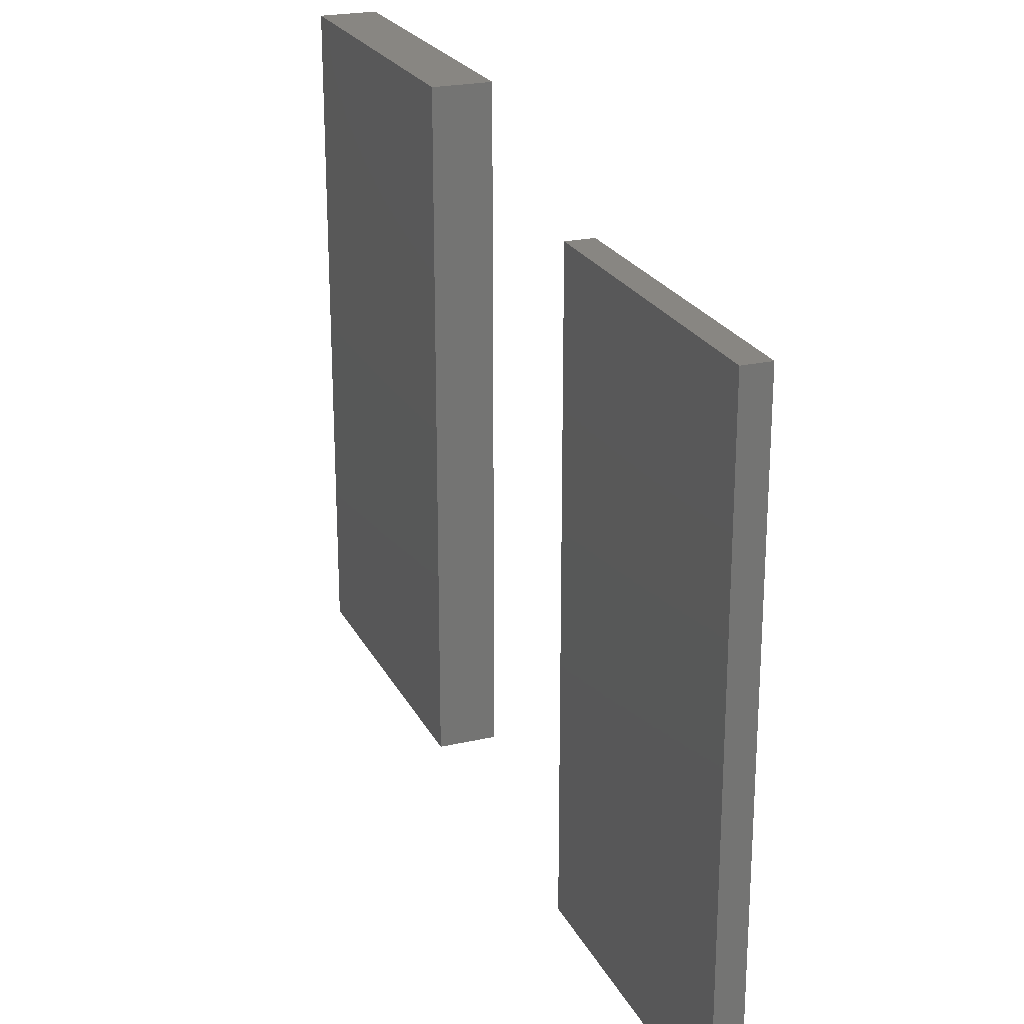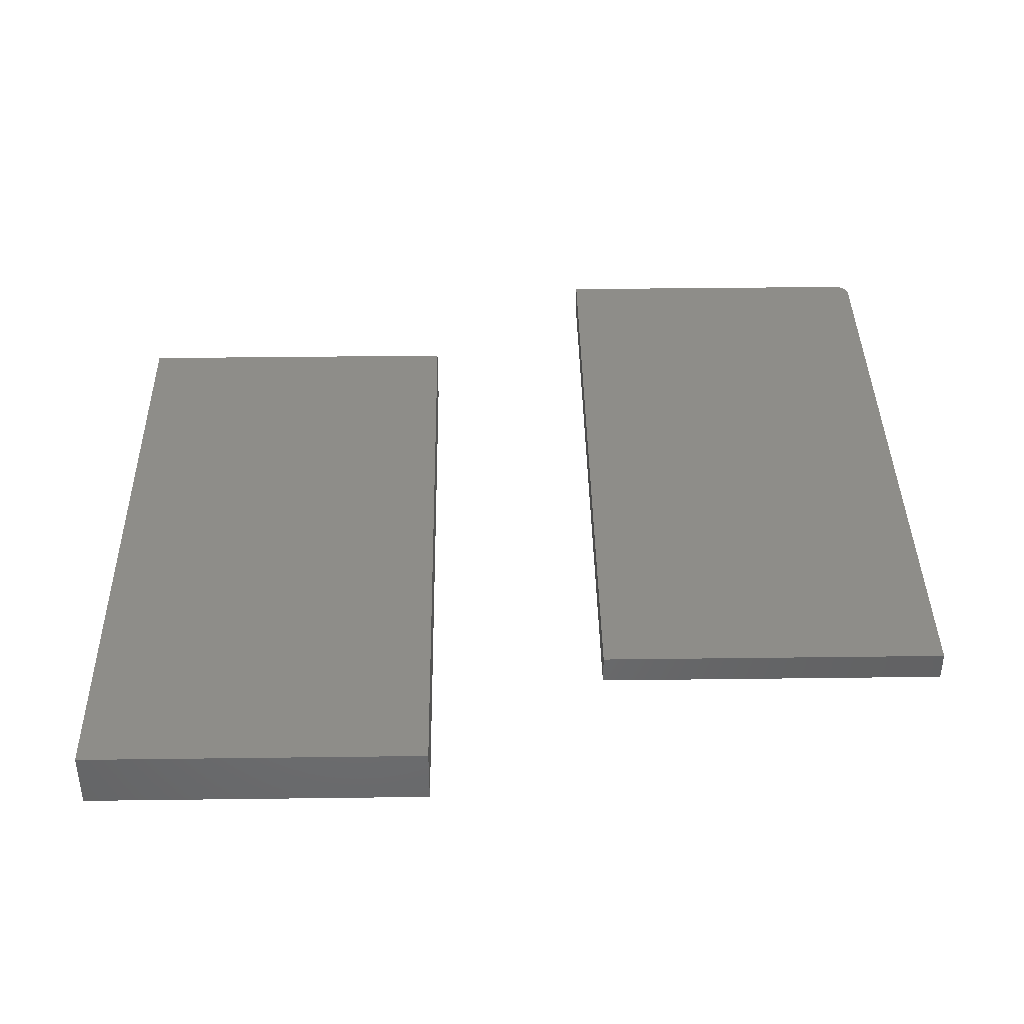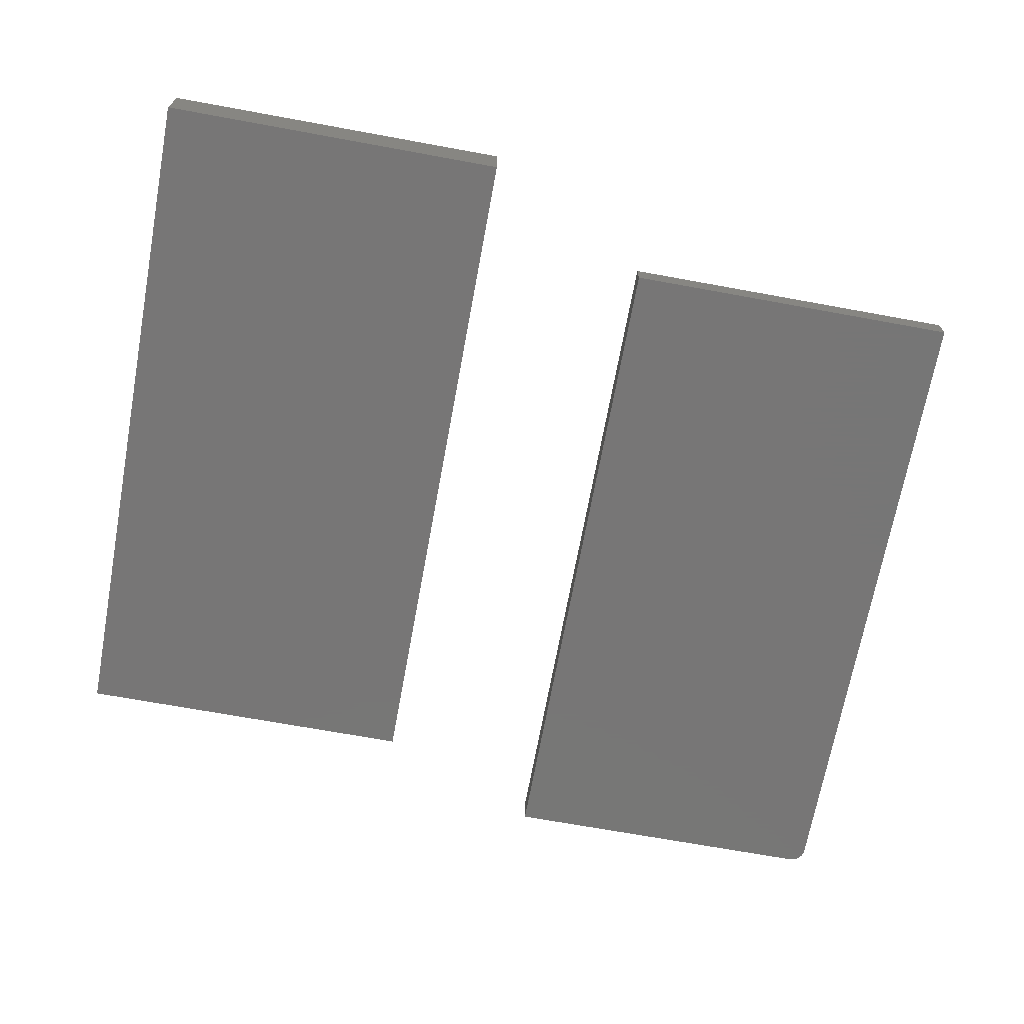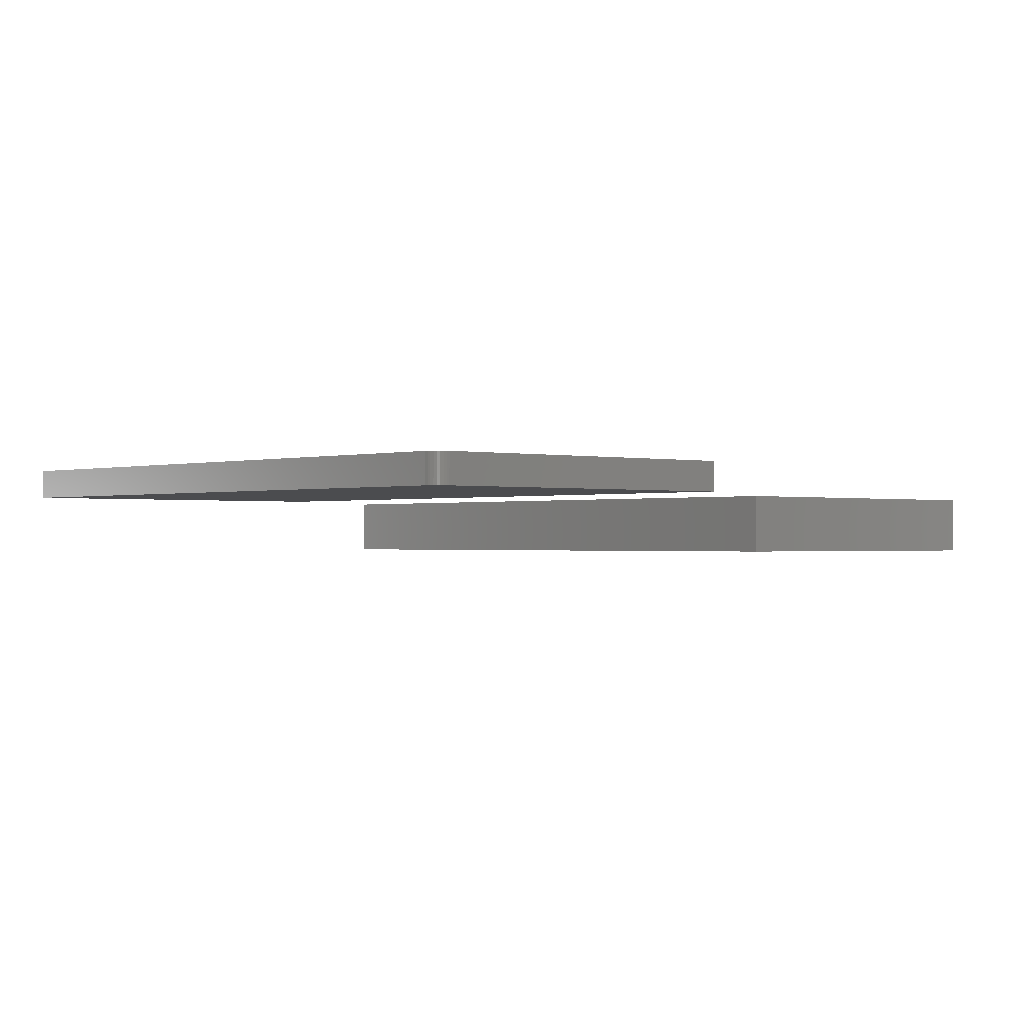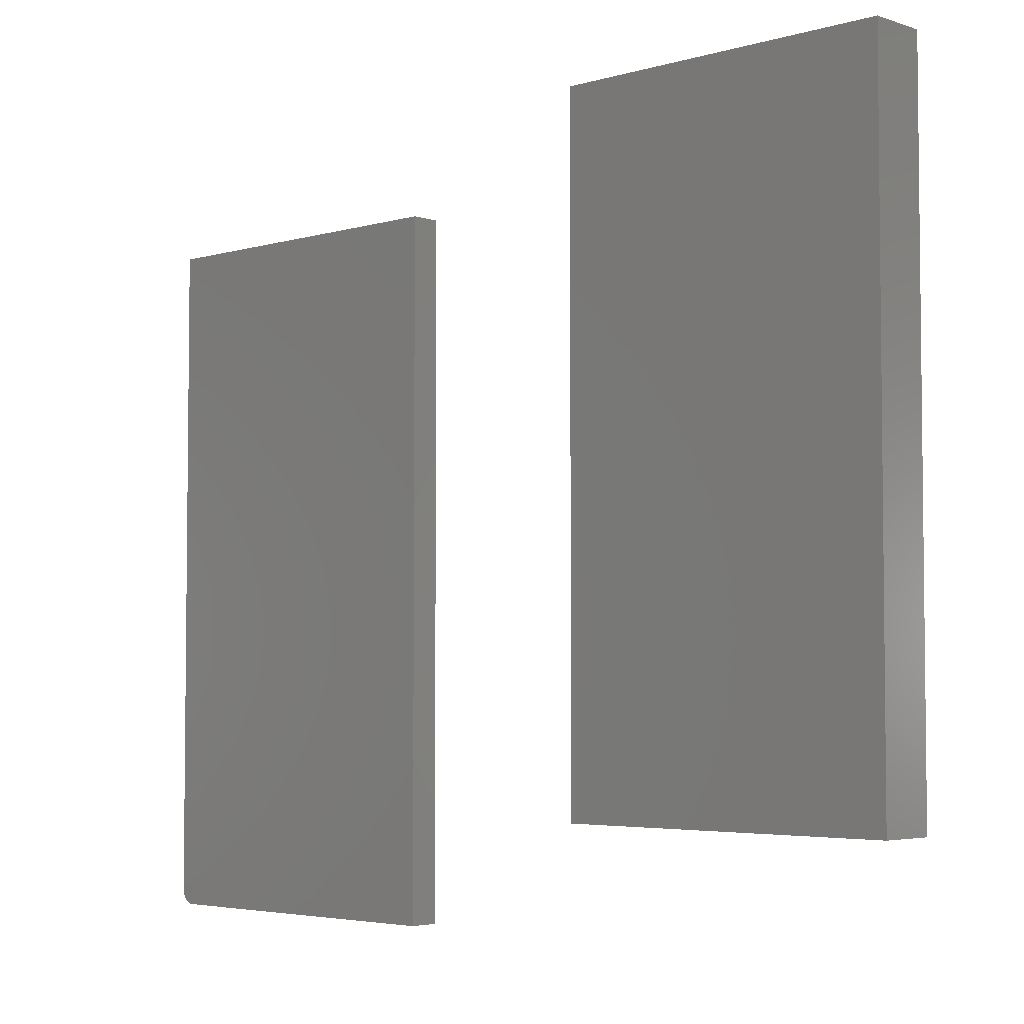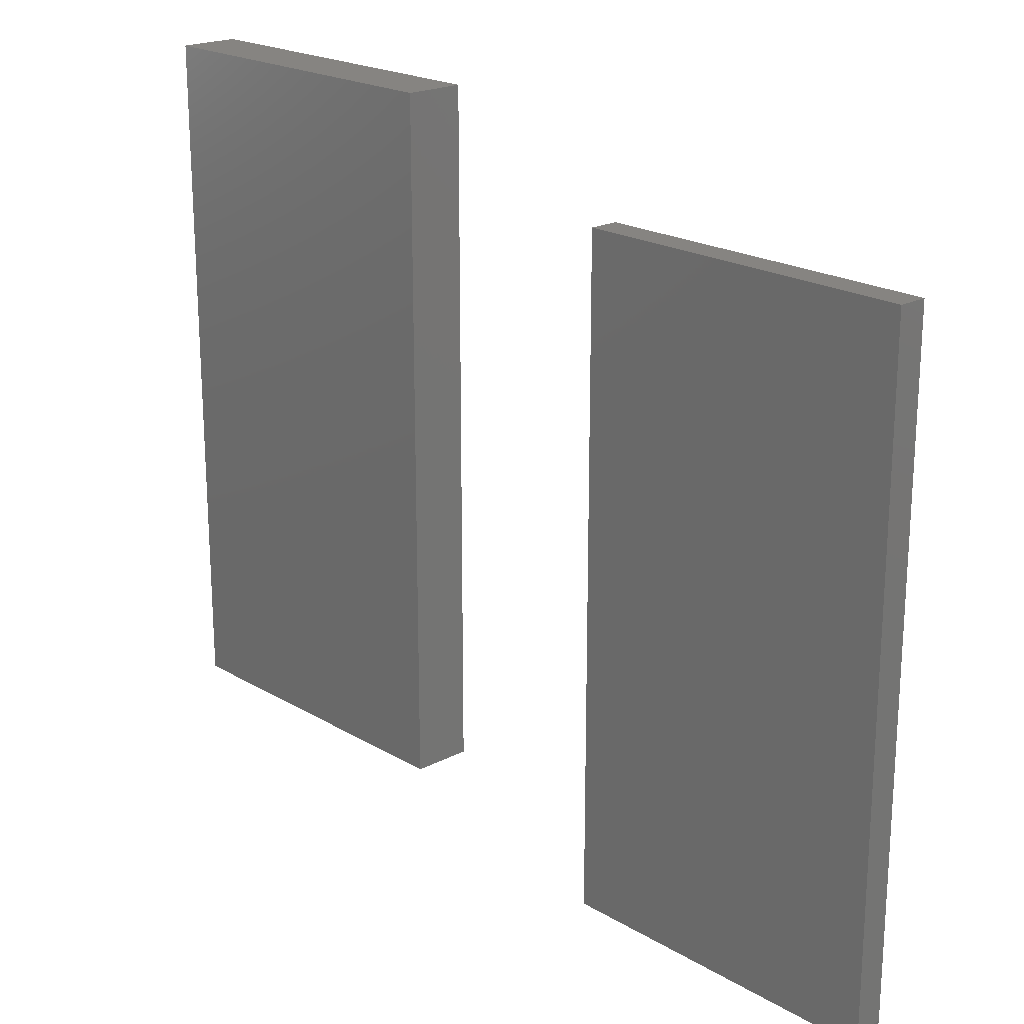
<metadata>
{"format":"stl","ext":"stl","renderer":"f3d","projection":"perspective","resolution":1024,"background":"white","views":[{"elev":23.2,"azim":-111.2,"up":"+Y"},{"elev":39.4,"azim":179.1,"up":"+Z"},{"elev":-69.0,"azim":169.6,"up":"+Z"},{"elev":-0.8,"azim":-41.5,"up":"+Z"},{"elev":-4.1,"azim":43.4,"up":"+Y"},{"elev":20.7,"azim":-133.1,"up":"+Y"}]}
</metadata>
<code>
# stl→obj: 32 verts, 56 faces
v -0.7344 -0.5 0.09375
v -0.3829 -0.5 0.09375
v -0.7488 -0.4904 0.09375
v -0.3829 0.2266 0.09375
v -0.75 0.2266 0.09375
v -0.75 -0.4844 0.09375
v -0.7497 -0.4874 0.09375
v -0.7374 -0.4997 0.09375
v -0.7474 -0.4931 0.09375
v -0.7454 -0.4954 0.09375
v -0.7431 -0.4974 0.09375
v -0.7404 -0.4988 0.09375
v -0.7488 -0.4904 0.0625
v -0.3829 -0.5 0.0625
v -0.7344 -0.5 0.0625
v -0.3829 0.2266 0.0625
v -0.7497 -0.4874 0.0625
v -0.75 -0.4844 0.0625
v -0.75 0.2266 0.0625
v -0.7374 -0.4997 0.0625
v -0.7404 -0.4988 0.0625
v -0.7431 -0.4974 0.0625
v -0.7454 -0.4954 0.0625
v -0.7474 -0.4931 0.0625
v -0.1953 -0.3906 0.0625
v 0.1718 -0.3906 0.0625
v -0.1953 0.3359 0.0625
v 0.1718 0.3359 0.0625
v -0.1953 -0.3906 0
v -0.1953 0.3359 0
v 0.1718 -0.3906 0
v 0.1718 0.3359 0
f 1 2 3
f 4 5 6
f 4 6 7
f 4 7 3
f 4 3 2
f 8 1 3
f 8 3 9
f 8 9 10
f 8 10 11
f 8 11 12
f 13 14 15
f 16 14 13
f 16 13 17
f 16 17 18
f 16 18 19
f 20 21 22
f 20 22 23
f 20 23 24
f 20 24 13
f 20 13 15
f 5 19 6
f 6 19 18
f 1 15 2
f 2 15 14
f 15 1 20
f 20 1 8
f 20 8 21
f 21 8 12
f 21 12 22
f 22 12 11
f 22 11 23
f 23 11 10
f 23 10 24
f 24 10 9
f 24 9 13
f 13 9 3
f 13 3 17
f 17 3 7
f 17 7 18
f 18 7 6
f 4 16 5
f 5 16 19
f 2 14 4
f 4 14 16
f 25 26 27
f 27 26 28
f 29 30 31
f 31 30 32
f 27 30 25
f 25 30 29
f 28 32 27
f 27 32 30
f 26 31 28
f 28 31 32
f 25 29 26
f 26 29 31

</code>
